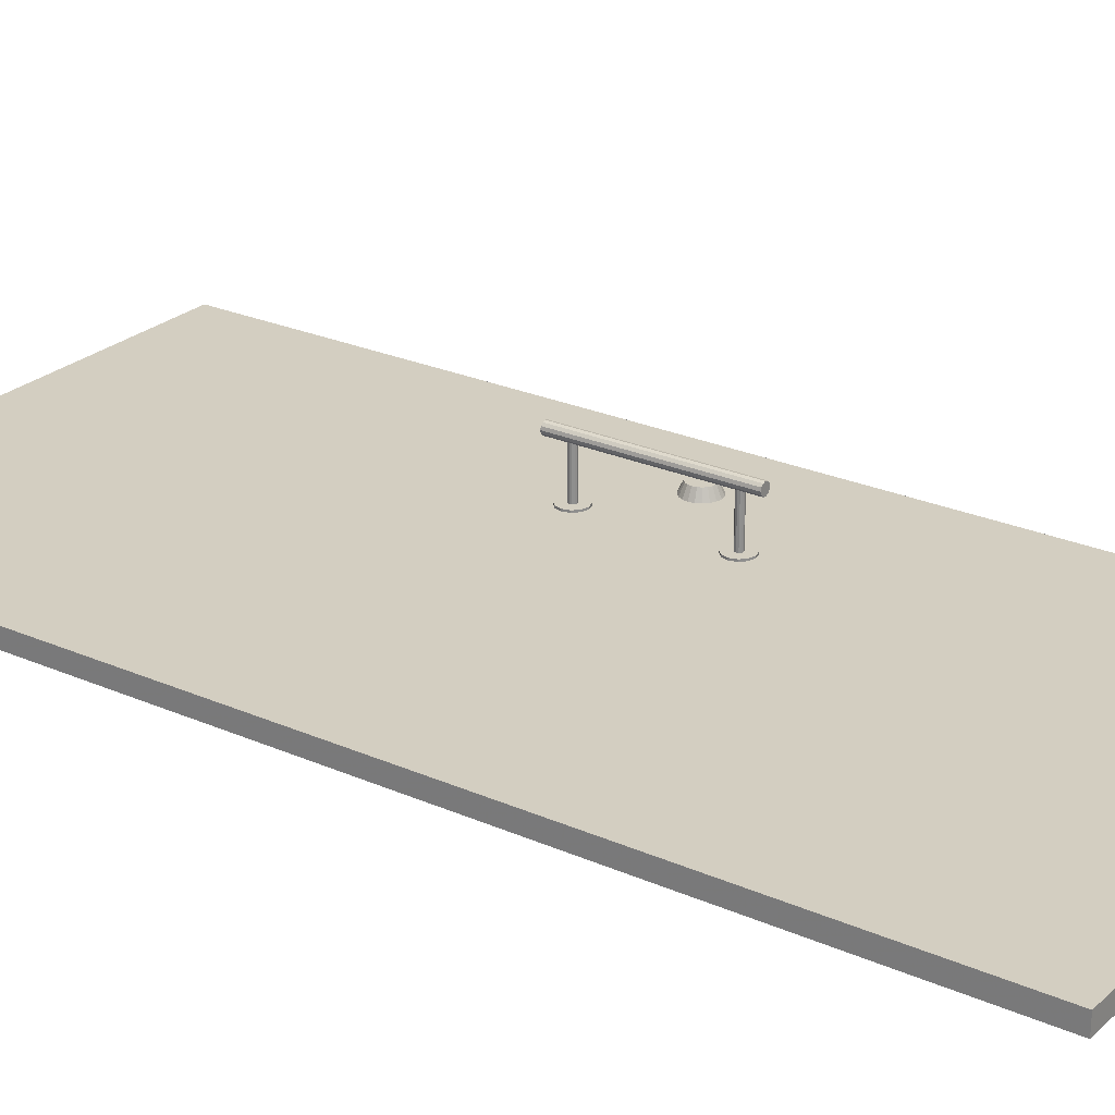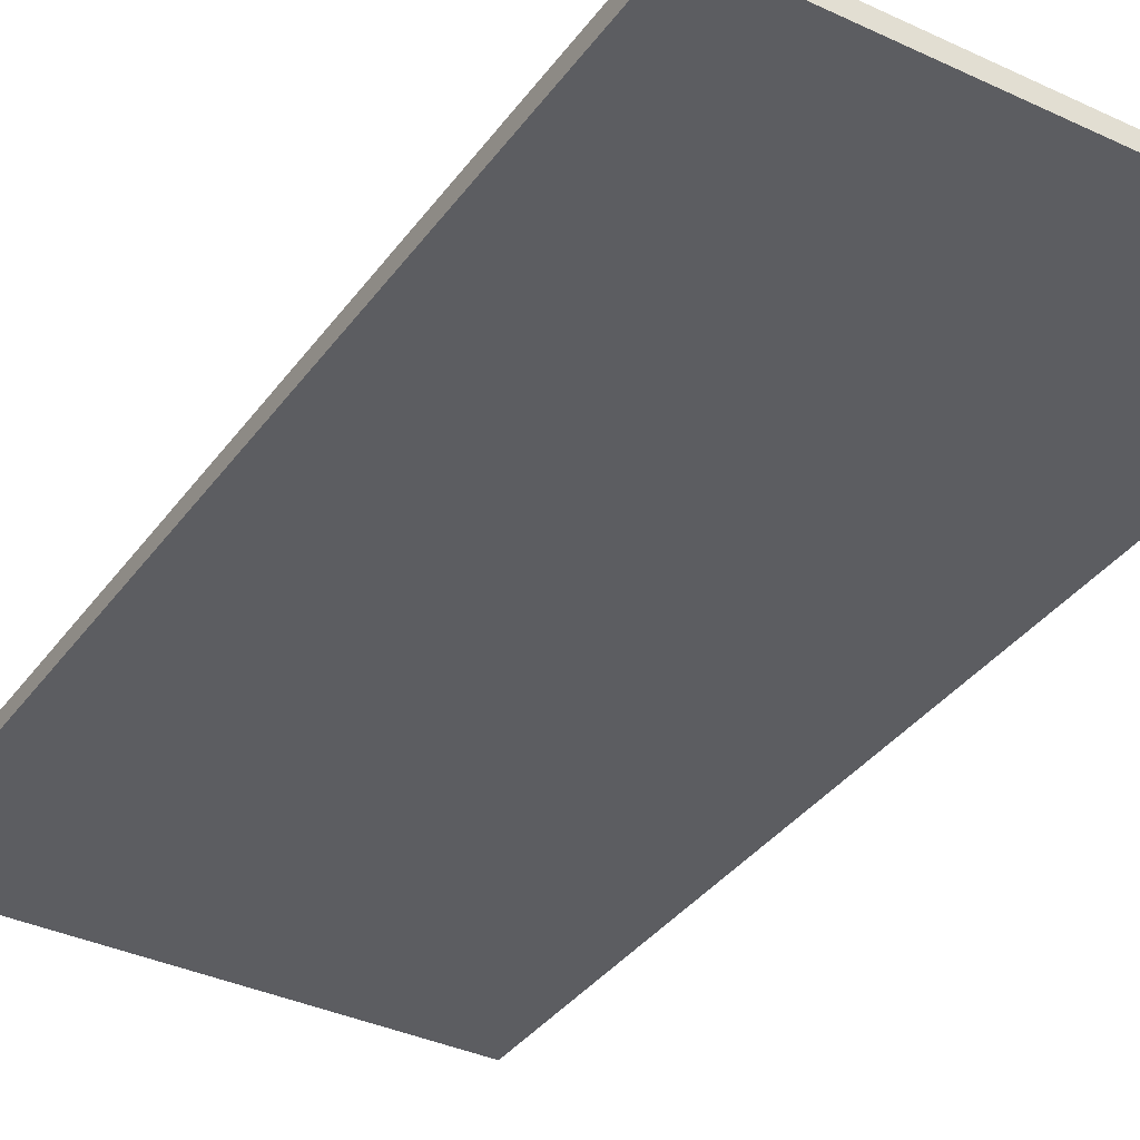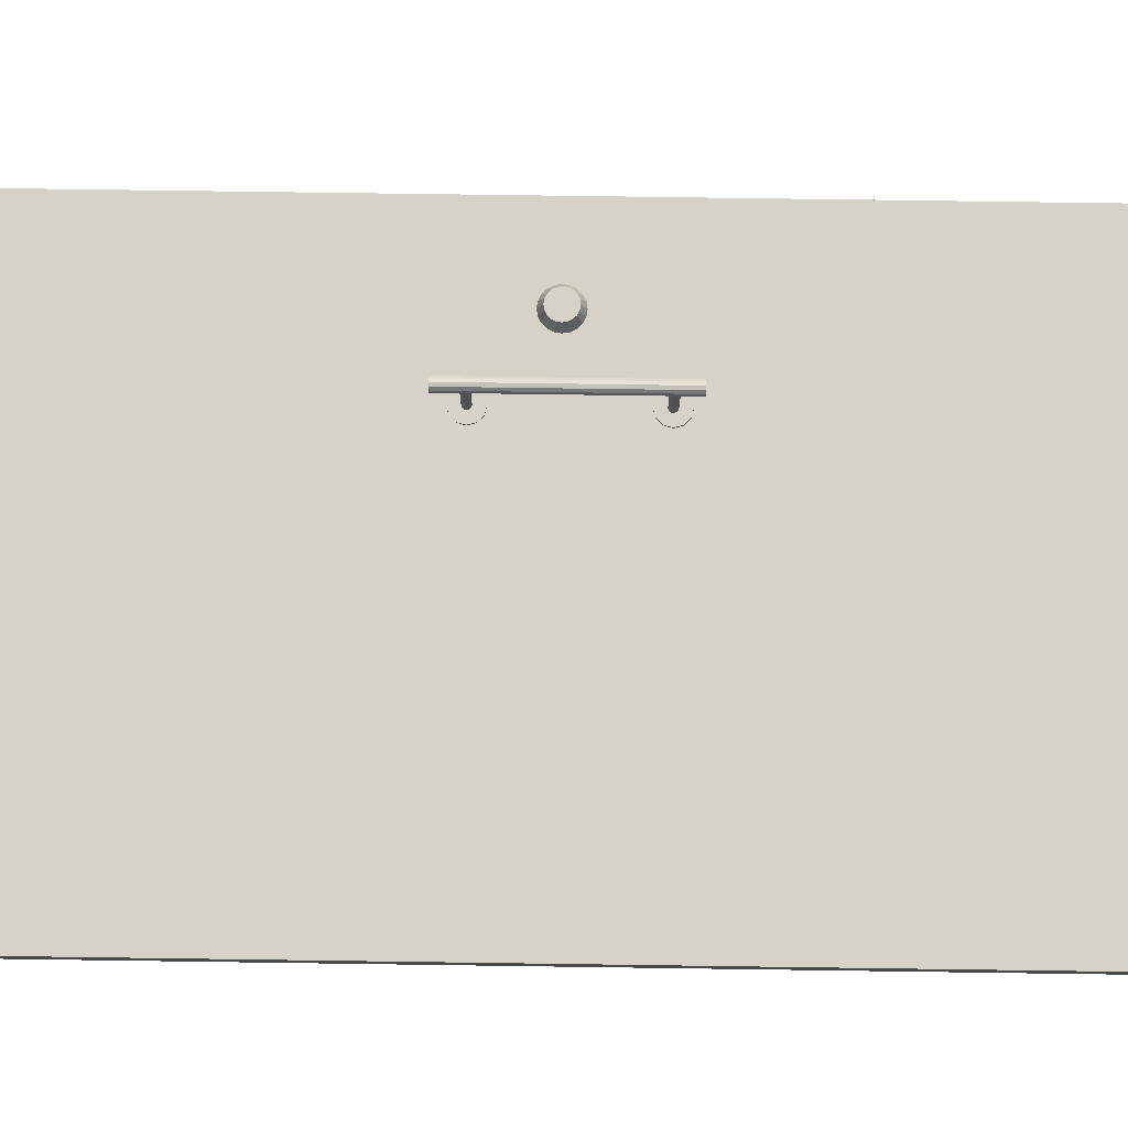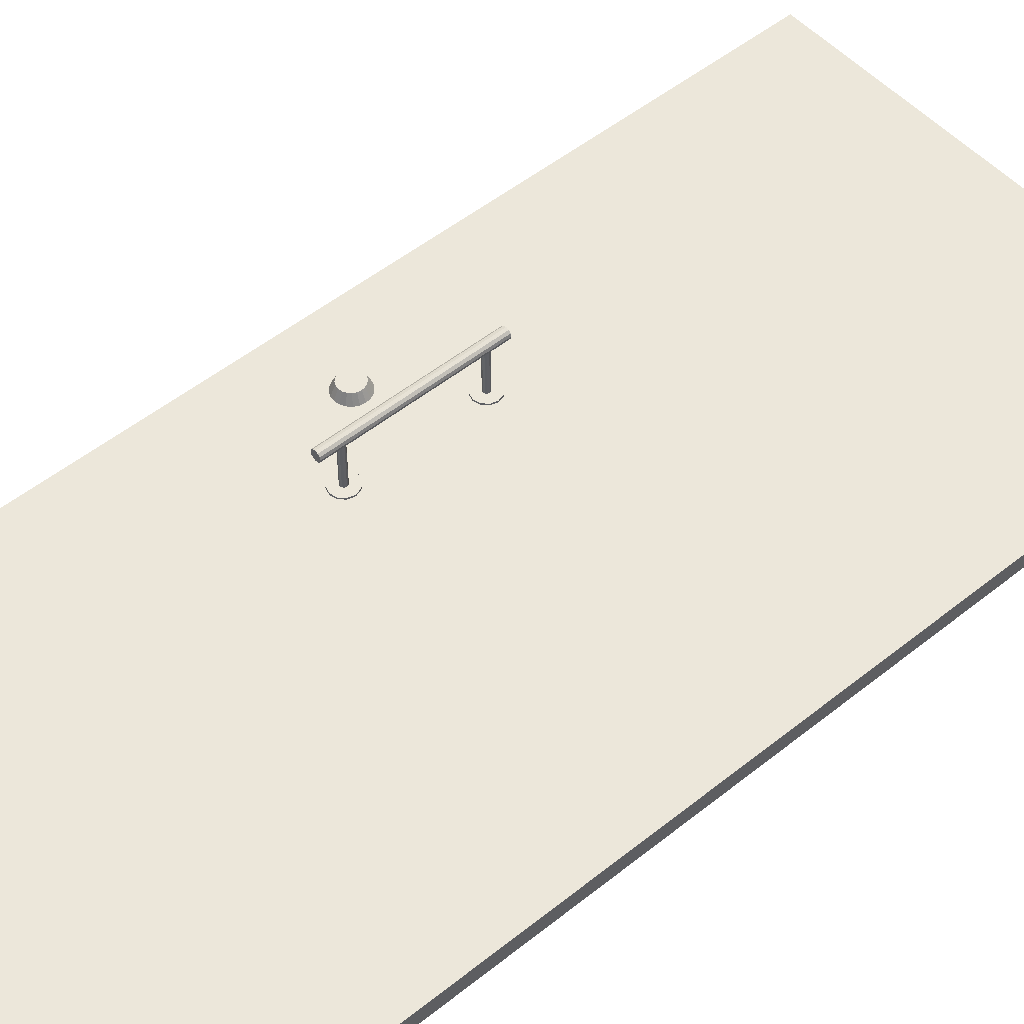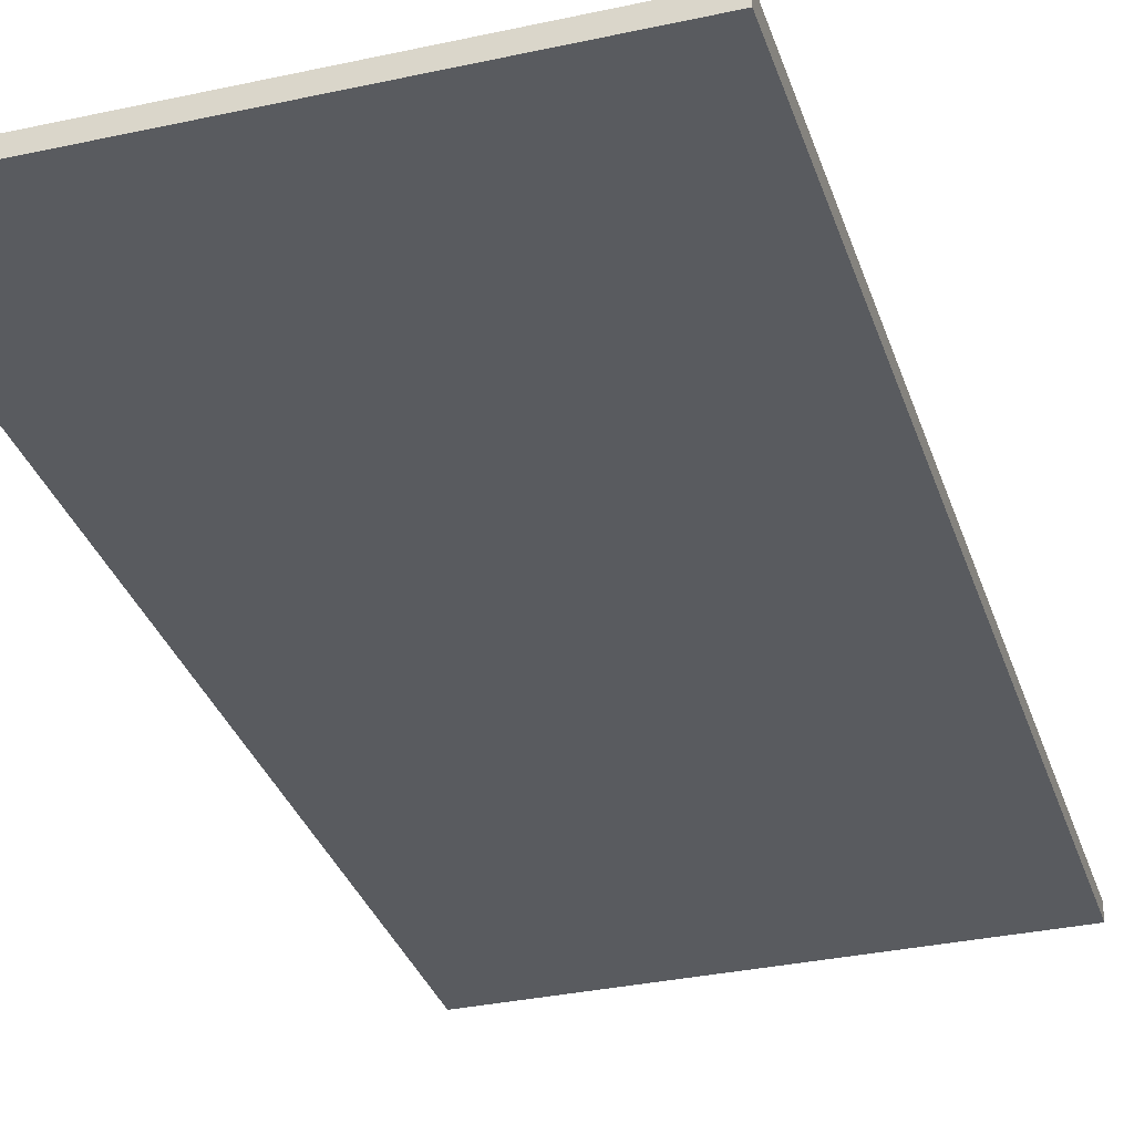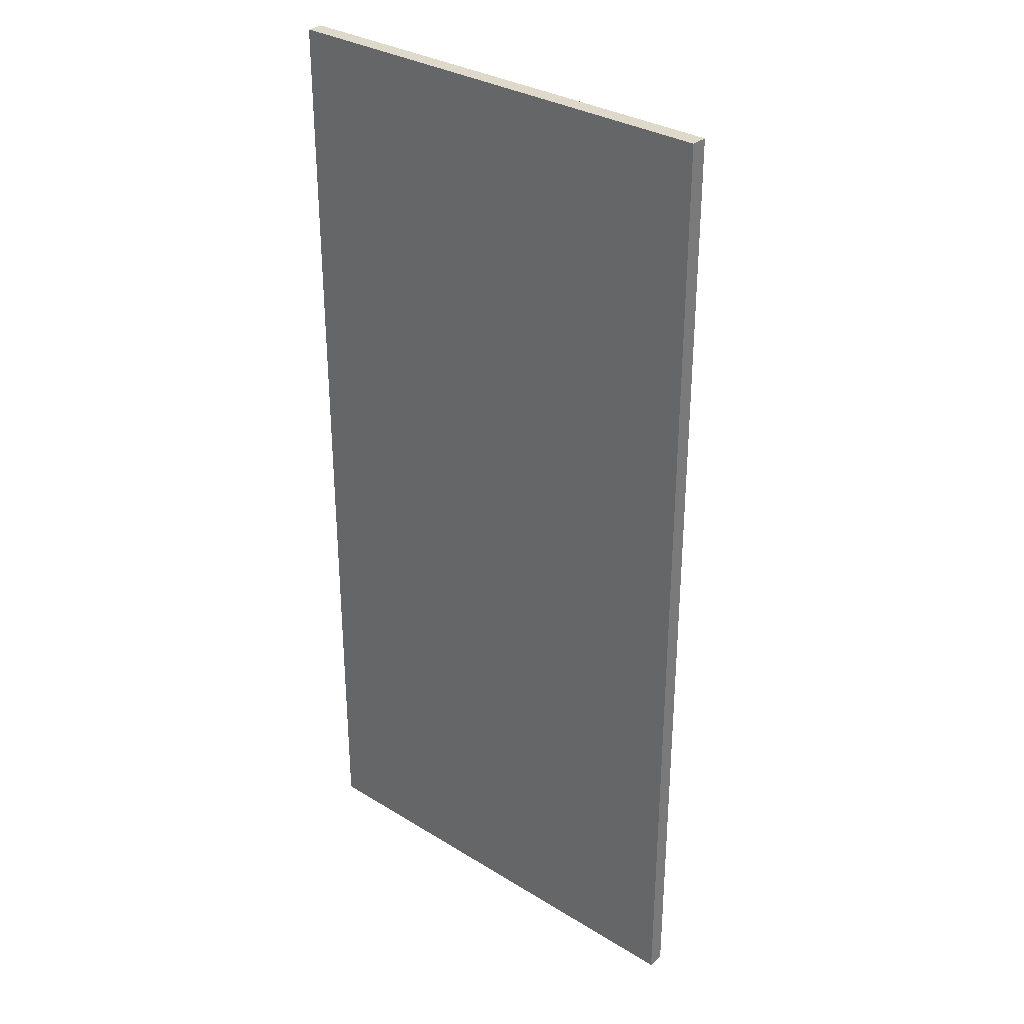
<metadata>
{"format":"obj","ext":"obj","renderer":"f3d","projection":"perspective","resolution":1024,"background":"white","views":[{"elev":25.2,"azim":125.4,"up":"+Z"},{"elev":-36.4,"azim":-31.4,"up":"+Z"},{"elev":77.6,"azim":90.8,"up":"+Z"},{"elev":51.7,"azim":49.1,"up":"+Z"},{"elev":-32.7,"azim":16.9,"up":"+Z"},{"elev":31.8,"azim":-139.1,"up":"+Y"}]}
</metadata>
<code>
v -5.541 -11.35 0.1941
v 5.541 -11.35 0.1941
v -5.541 11.35 0.1941
v 5.541 11.35 0.1941
v -5.541 11.35 -0.1941
v 5.541 11.35 -0.1941
v -5.541 -11.35 -0.1941
v 5.541 -11.35 -0.1941
v -3.472 0.04049 0.1461
v -3.527 0.1493 0.1461
v -3.614 0.2356 0.1461
v -3.723 0.291 0.1461
v -3.843 0.3101 0.1461
v -3.964 0.291 0.1461
v -4.073 0.2356 0.1461
v -4.159 0.1493 0.1461
v -4.214 0.04049 0.1461
v -4.233 -0.0801 0.1461
v -4.214 -0.2007 0.1461
v -4.159 -0.3095 0.1461
v -4.073 -0.3958 0.1461
v -3.964 -0.4512 0.1461
v -3.843 -0.4703 0.1461
v -3.723 -0.4512 0.1461
v -3.614 -0.3958 0.1461
v -3.527 -0.3095 0.1461
v -3.472 -0.2007 0.1461
v -3.453 -0.0801 0.1461
v -3.588 0.002724 0.4132
v -3.626 0.07744 0.4132
v -3.686 0.1367 0.4132
v -3.76 0.1748 0.4132
v -3.843 0.1879 0.4132
v -3.926 0.1748 0.4132
v -4.001 0.1367 0.4132
v -4.06 0.07744 0.4132
v -4.098 0.002724 0.4132
v -4.111 -0.0801 0.4132
v -4.098 -0.1629 0.4132
v -4.06 -0.2376 0.4132
v -4.001 -0.2969 0.4132
v -3.926 -0.335 0.4132
v -3.843 -0.3481 0.4132
v -3.76 -0.335 0.4132
v -3.686 -0.2969 0.4132
v -3.626 -0.2376 0.4132
v -3.588 -0.1629 0.4132
v -3.575 -0.0801 0.4132
v -3.843 -0.0801 0.1461
v -3.843 -0.0801 0.4132
v -2.279 -1.921 1.26
v -2.324 -1.921 1.215
v -2.386 -1.921 1.199
v -2.448 -1.921 1.215
v -2.493 -1.921 1.26
v -2.51 -1.921 1.322
v -2.493 -1.921 1.384
v -2.448 -1.921 1.429
v -2.386 -1.921 1.446
v -2.324 -1.921 1.429
v -2.279 -1.921 1.384
v -2.262 -1.921 1.322
v -2.279 1.946 1.26
v -2.324 1.946 1.215
v -2.386 1.946 1.199
v -2.448 1.946 1.215
v -2.493 1.946 1.26
v -2.51 1.946 1.322
v -2.493 1.946 1.384
v -2.448 1.946 1.429
v -2.386 1.946 1.446
v -2.324 1.946 1.429
v -2.279 1.946 1.384
v -2.262 1.946 1.322
v -2.386 -1.921 1.322
v -2.386 1.946 1.322
v -2.318 1.566 0.08618
v -2.347 1.595 0.08618
v -2.386 1.605 0.08618
v -2.426 1.595 0.08618
v -2.455 1.566 0.08618
v -2.466 1.526 0.08618
v -2.455 1.486 0.08618
v -2.426 1.457 0.08618
v -2.386 1.447 0.08618
v -2.347 1.457 0.08618
v -2.318 1.486 0.08618
v -2.307 1.526 0.08618
v -2.318 1.566 1.274
v -2.347 1.595 1.274
v -2.386 1.605 1.274
v -2.426 1.595 1.274
v -2.455 1.566 1.274
v -2.466 1.526 1.274
v -2.455 1.486 1.274
v -2.426 1.457 1.274
v -2.386 1.447 1.274
v -2.347 1.457 1.274
v -2.318 1.486 1.274
v -2.307 1.526 1.274
v -2.386 1.526 0.08618
v -2.386 1.526 1.274
v -2.386 1.605 0.2349
v -2.347 1.595 0.2349
v -2.318 1.566 0.2349
v -2.307 1.526 0.2349
v -2.318 1.486 0.2349
v -2.347 1.457 0.2349
v -2.386 1.447 0.2349
v -2.426 1.457 0.2349
v -2.455 1.486 0.2349
v -2.466 1.526 0.2349
v -2.455 1.566 0.2349
v -2.426 1.595 0.2349
v -2.133 1.672 0.08618
v -2.24 1.78 0.08618
v -2.24 1.78 0.2349
v -2.133 1.672 0.2349
v -2.386 1.819 0.08618
v -2.386 1.819 0.2349
v -2.533 1.78 0.08618
v -2.533 1.78 0.2349
v -2.64 1.672 0.08618
v -2.64 1.672 0.2349
v -2.679 1.526 0.08618
v -2.679 1.526 0.2349
v -2.64 1.379 0.08618
v -2.64 1.379 0.2349
v -2.533 1.272 0.08618
v -2.533 1.272 0.2349
v -2.386 1.233 0.08618
v -2.386 1.233 0.2349
v -2.24 1.272 0.08618
v -2.24 1.272 0.2349
v -2.133 1.379 0.08618
v -2.133 1.379 0.2349
v -2.093 1.526 0.08618
v -2.093 1.526 0.2349
v -2.318 -1.381 0.08618
v -2.347 -1.352 0.08618
v -2.386 -1.341 0.08618
v -2.426 -1.352 0.08618
v -2.455 -1.381 0.08618
v -2.466 -1.42 0.08618
v -2.455 -1.46 0.08618
v -2.426 -1.489 0.08618
v -2.386 -1.5 0.08618
v -2.347 -1.489 0.08618
v -2.318 -1.46 0.08618
v -2.307 -1.42 0.08618
v -2.318 -1.381 1.274
v -2.347 -1.352 1.274
v -2.386 -1.341 1.274
v -2.426 -1.352 1.274
v -2.455 -1.381 1.274
v -2.466 -1.42 1.274
v -2.455 -1.46 1.274
v -2.426 -1.489 1.274
v -2.386 -1.5 1.274
v -2.347 -1.489 1.274
v -2.318 -1.46 1.274
v -2.307 -1.42 1.274
v -2.386 -1.42 0.08618
v -2.386 -1.42 1.274
v -2.386 -1.341 0.2349
v -2.347 -1.352 0.2349
v -2.318 -1.381 0.2349
v -2.307 -1.42 0.2349
v -2.318 -1.46 0.2349
v -2.347 -1.489 0.2349
v -2.386 -1.5 0.2349
v -2.426 -1.489 0.2349
v -2.455 -1.46 0.2349
v -2.466 -1.42 0.2349
v -2.455 -1.381 0.2349
v -2.426 -1.352 0.2349
v -2.133 -1.274 0.08618
v -2.24 -1.166 0.08618
v -2.24 -1.166 0.2349
v -2.133 -1.274 0.2349
v -2.386 -1.127 0.08618
v -2.386 -1.127 0.2349
v -2.533 -1.166 0.08618
v -2.533 -1.166 0.2349
v -2.64 -1.274 0.08618
v -2.64 -1.274 0.2349
v -2.679 -1.42 0.08618
v -2.679 -1.42 0.2349
v -2.64 -1.567 0.08618
v -2.64 -1.567 0.2349
v -2.533 -1.674 0.08618
v -2.533 -1.674 0.2349
v -2.386 -1.713 0.08618
v -2.386 -1.713 0.2349
v -2.24 -1.674 0.08618
v -2.24 -1.674 0.2349
v -2.133 -1.567 0.08618
v -2.133 -1.567 0.2349
v -2.093 -1.42 0.08618
v -2.093 -1.42 0.2349
g pCylinder4
f 177 178 179 180
f 178 181 182 179
f 181 183 184 182
f 183 185 186 184
f 185 187 188 186
f 187 189 190 188
f 189 191 192 190
f 191 193 194 192
f 193 195 196 194
f 195 197 198 196
f 197 199 200 198
f 199 177 180 200
f 140 139 163
f 141 140 163
f 142 141 163
f 143 142 163
f 144 143 163
f 145 144 163
f 146 145 163
f 147 146 163
f 148 147 163
f 149 148 163
f 150 149 163
f 139 150 163
f 151 152 164
f 152 153 164
f 153 154 164
f 154 155 164
f 155 156 164
f 156 157 164
f 157 158 164
f 158 159 164
f 159 160 164
f 160 161 164
f 161 162 164
f 162 151 164
f 166 165 153 152
f 167 166 152 151
f 168 167 151 162
f 169 168 162 161
f 170 169 161 160
f 171 170 160 159
f 172 171 159 158
f 173 172 158 157
f 174 173 157 156
f 175 174 156 155
f 176 175 155 154
f 165 176 154 153
f 139 140 178 177
f 166 167 180 179
f 140 141 181 178
f 165 166 179 182
f 141 142 183 181
f 176 165 182 184
f 142 143 185 183
f 175 176 184 186
f 143 144 187 185
f 174 175 186 188
f 144 145 189 187
f 173 174 188 190
f 145 146 191 189
f 172 173 190 192
f 146 147 193 191
f 171 172 192 194
f 147 148 195 193
f 170 171 194 196
f 148 149 197 195
f 169 170 196 198
f 149 150 199 197
f 168 169 198 200
f 150 139 177 199
f 167 168 200 180
g pCylinder3
f 115 116 117 118
f 116 119 120 117
f 119 121 122 120
f 121 123 124 122
f 123 125 126 124
f 125 127 128 126
f 127 129 130 128
f 129 131 132 130
f 131 133 134 132
f 133 135 136 134
f 135 137 138 136
f 137 115 118 138
f 78 77 101
f 79 78 101
f 80 79 101
f 81 80 101
f 82 81 101
f 83 82 101
f 84 83 101
f 85 84 101
f 86 85 101
f 87 86 101
f 88 87 101
f 77 88 101
f 89 90 102
f 90 91 102
f 91 92 102
f 92 93 102
f 93 94 102
f 94 95 102
f 95 96 102
f 96 97 102
f 97 98 102
f 98 99 102
f 99 100 102
f 100 89 102
f 104 103 91 90
f 105 104 90 89
f 106 105 89 100
f 107 106 100 99
f 108 107 99 98
f 109 108 98 97
f 110 109 97 96
f 111 110 96 95
f 112 111 95 94
f 113 112 94 93
f 114 113 93 92
f 103 114 92 91
f 77 78 116 115
f 104 105 118 117
f 78 79 119 116
f 103 104 117 120
f 79 80 121 119
f 114 103 120 122
f 80 81 123 121
f 113 114 122 124
f 81 82 125 123
f 112 113 124 126
f 82 83 127 125
f 111 112 126 128
f 83 84 129 127
f 110 111 128 130
f 84 85 131 129
f 109 110 130 132
f 85 86 133 131
f 108 109 132 134
f 86 87 135 133
f 107 108 134 136
f 87 88 137 135
f 106 107 136 138
f 88 77 115 137
f 105 106 138 118
g pCylinder2
f 51 52 64 63
f 52 53 65 64
f 53 54 66 65
f 54 55 67 66
f 55 56 68 67
f 56 57 69 68
f 57 58 70 69
f 58 59 71 70
f 59 60 72 71
f 60 61 73 72
f 61 62 74 73
f 62 51 63 74
f 52 51 75
f 53 52 75
f 54 53 75
f 55 54 75
f 56 55 75
f 57 56 75
f 58 57 75
f 59 58 75
f 60 59 75
f 61 60 75
f 62 61 75
f 51 62 75
f 63 64 76
f 64 65 76
f 65 66 76
f 66 67 76
f 67 68 76
f 68 69 76
f 69 70 76
f 70 71 76
f 71 72 76
f 72 73 76
f 73 74 76
f 74 63 76
g pCylinder1
f 9 10 30 29
f 10 11 31 30
f 11 12 32 31
f 12 13 33 32
f 13 14 34 33
f 14 15 35 34
f 15 16 36 35
f 16 17 37 36
f 17 18 38 37
f 18 19 39 38
f 19 20 40 39
f 20 21 41 40
f 21 22 42 41
f 22 23 43 42
f 23 24 44 43
f 24 25 45 44
f 25 26 46 45
f 26 27 47 46
f 27 28 48 47
f 28 9 29 48
f 10 9 49
f 11 10 49
f 12 11 49
f 13 12 49
f 14 13 49
f 15 14 49
f 16 15 49
f 17 16 49
f 18 17 49
f 19 18 49
f 20 19 49
f 21 20 49
f 22 21 49
f 23 22 49
f 24 23 49
f 25 24 49
f 26 25 49
f 27 26 49
f 28 27 49
f 9 28 49
f 29 30 50
f 30 31 50
f 31 32 50
f 32 33 50
f 33 34 50
f 34 35 50
f 35 36 50
f 36 37 50
f 37 38 50
f 38 39 50
f 39 40 50
f 40 41 50
f 41 42 50
f 42 43 50
f 43 44 50
f 44 45 50
f 45 46 50
f 46 47 50
f 47 48 50
f 48 29 50
g pCube1
f 1 2 4 3
f 3 4 6 5
f 5 6 8 7
f 7 8 2 1
f 2 8 6 4
f 7 1 3 5
g default

</code>
